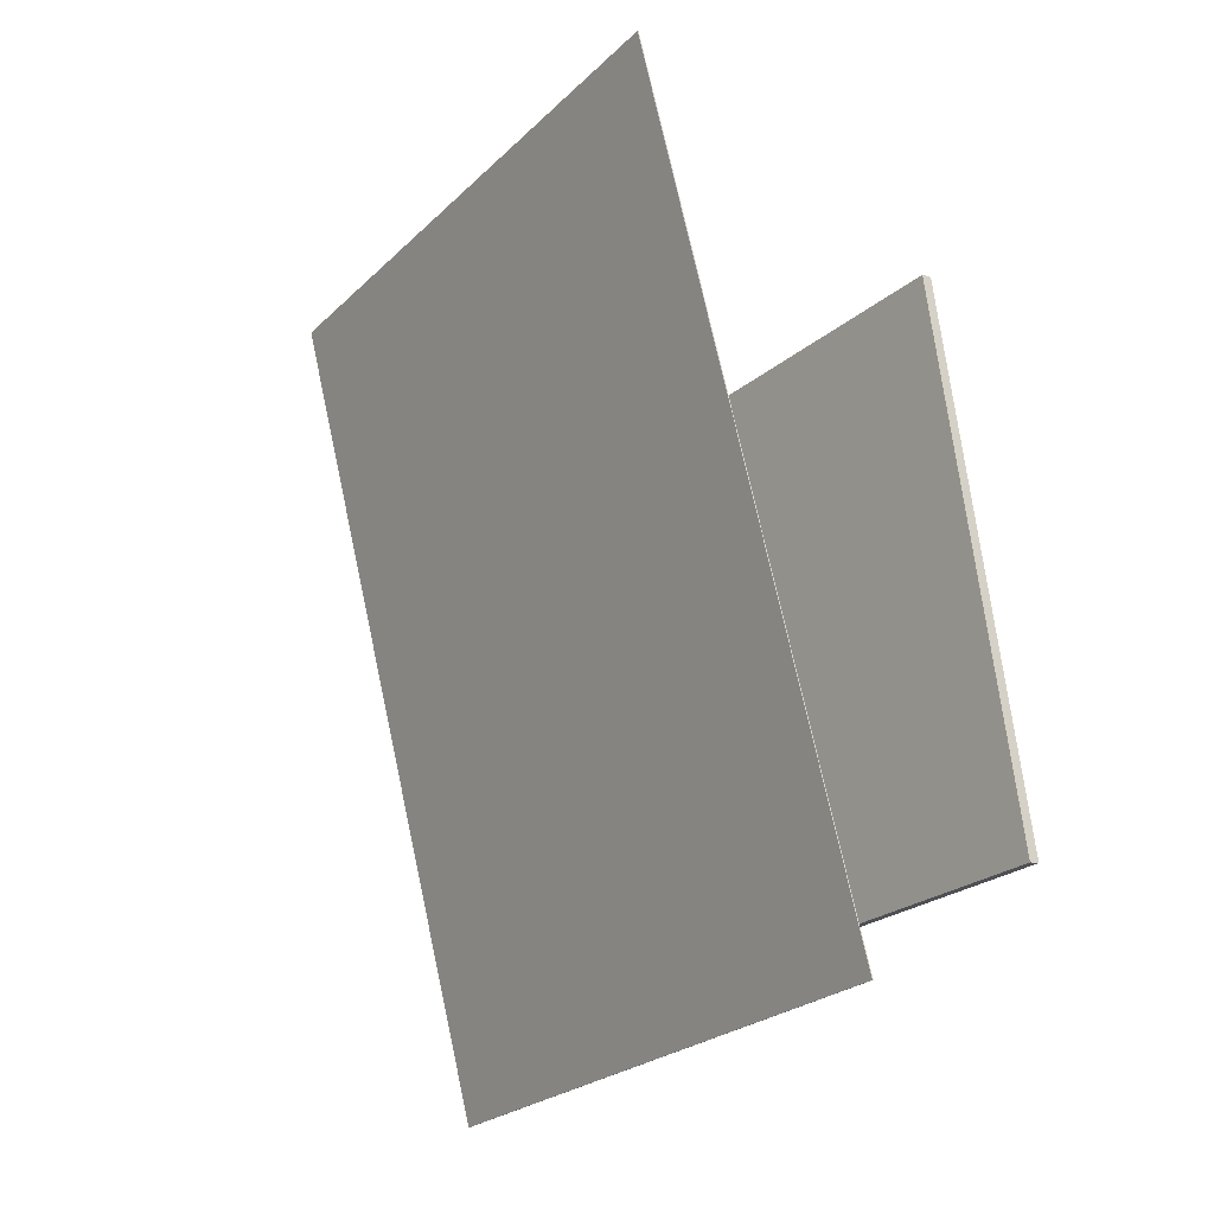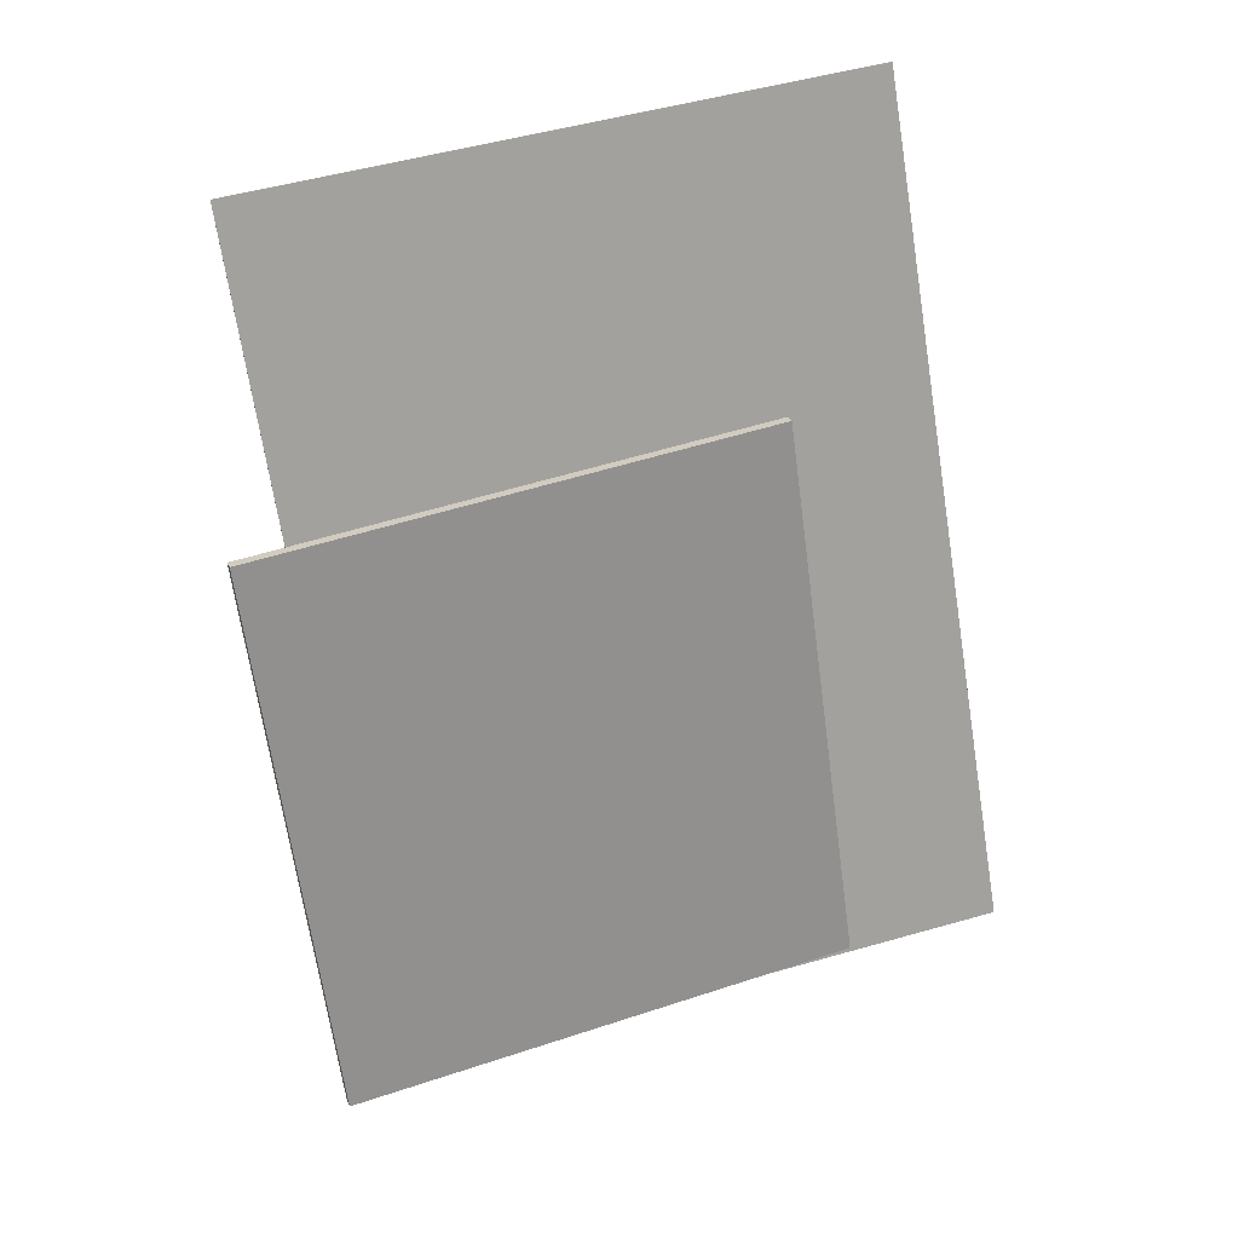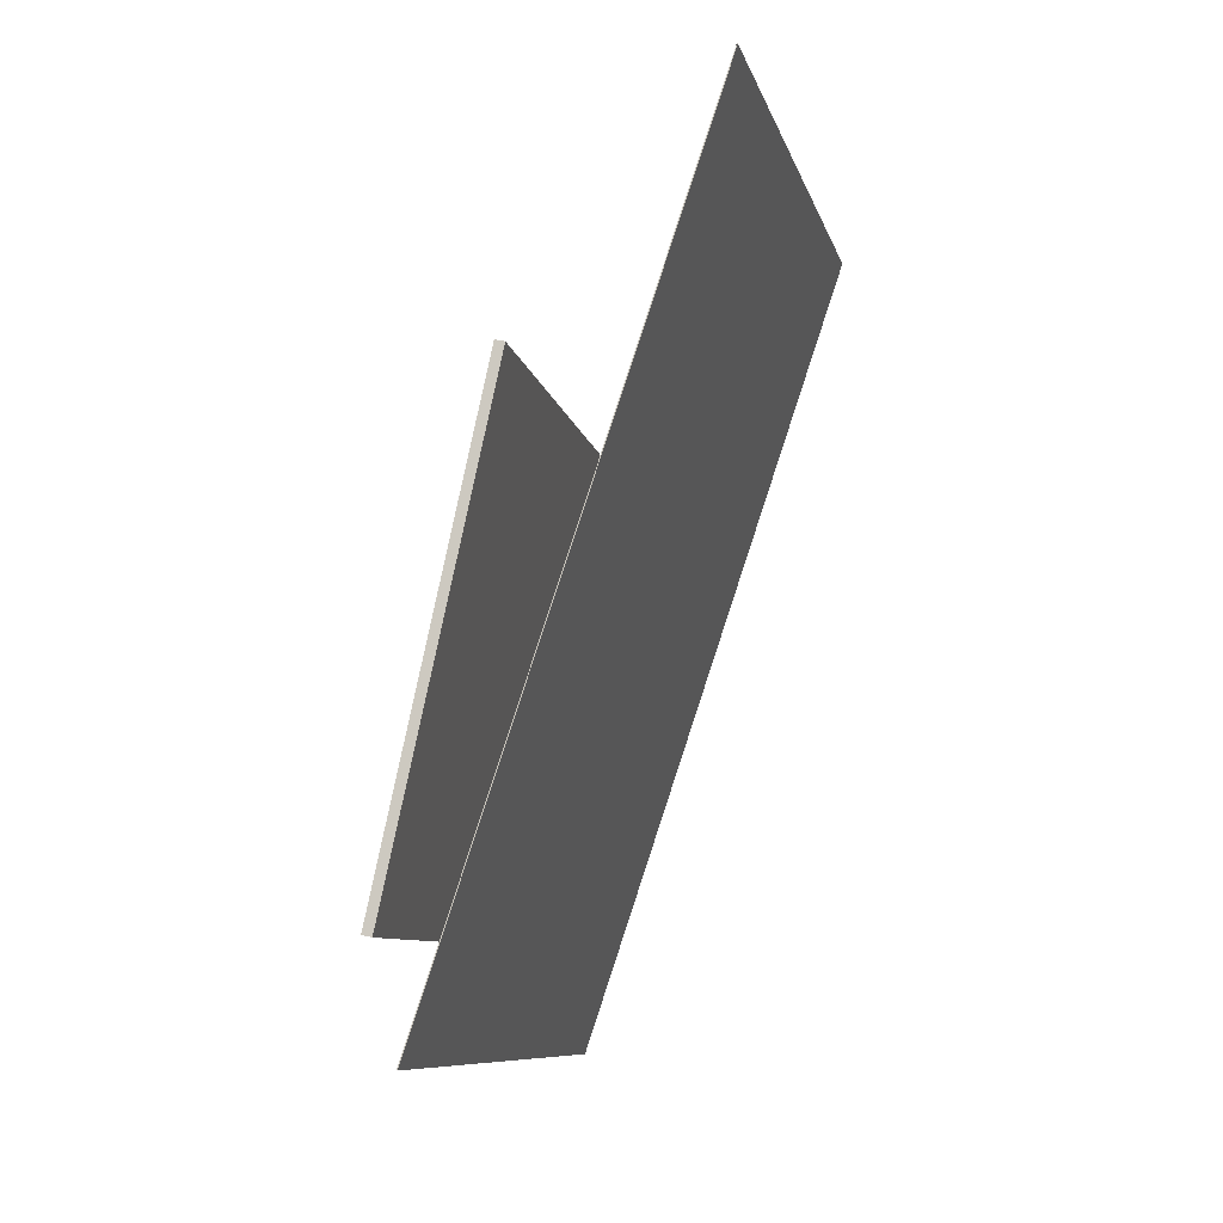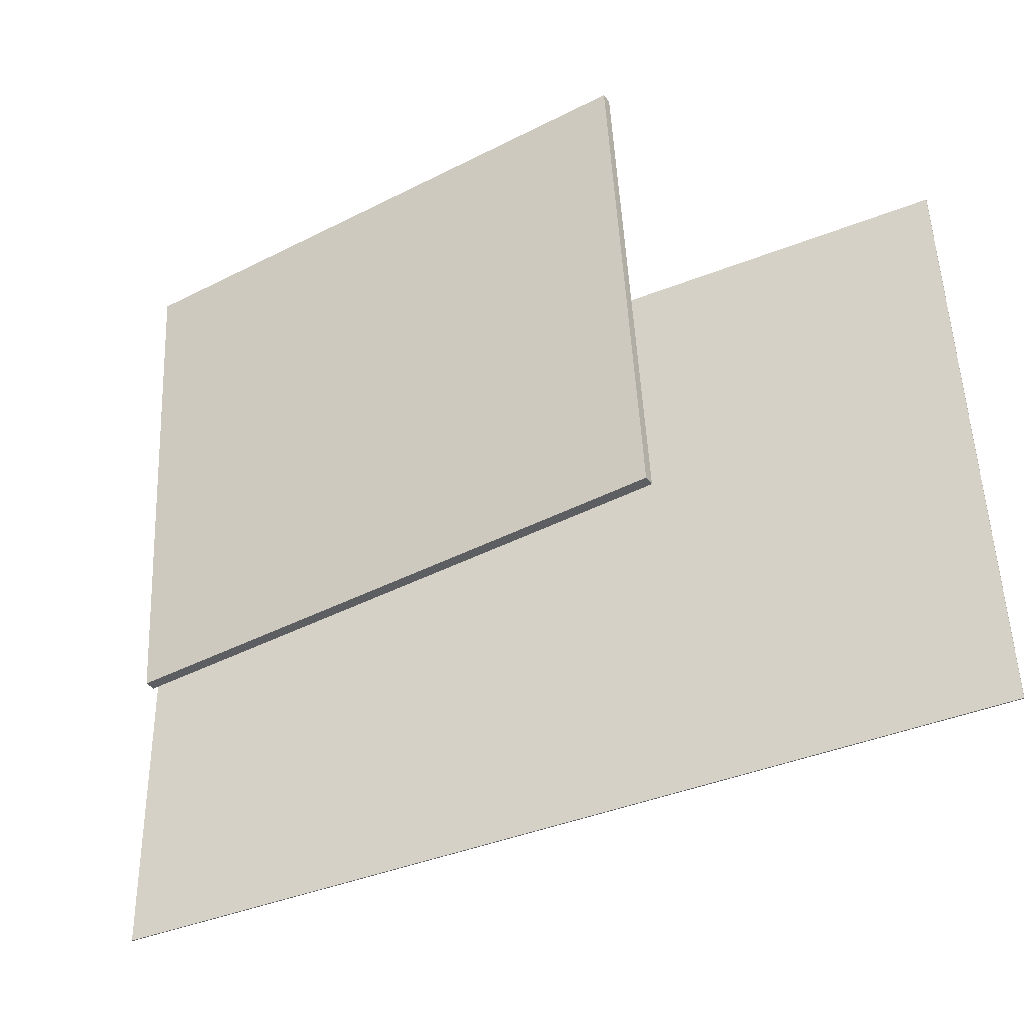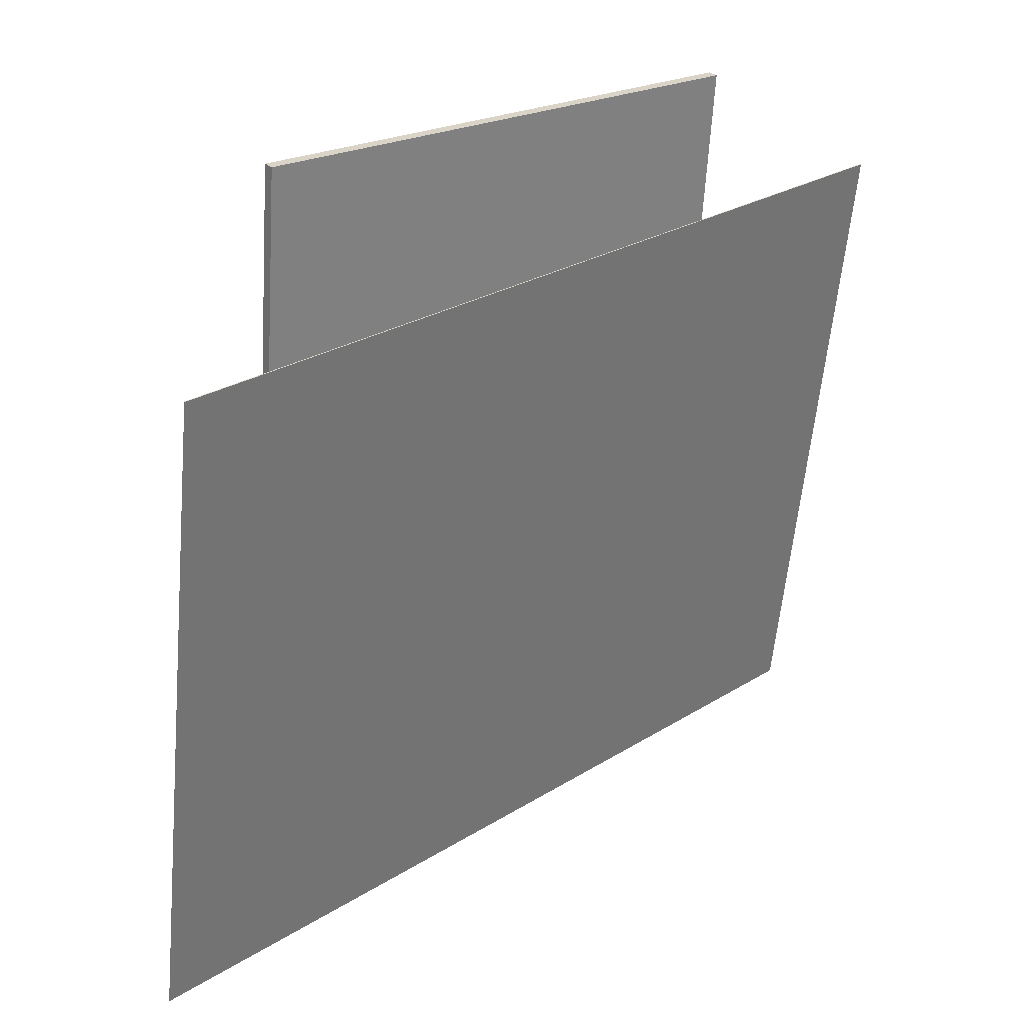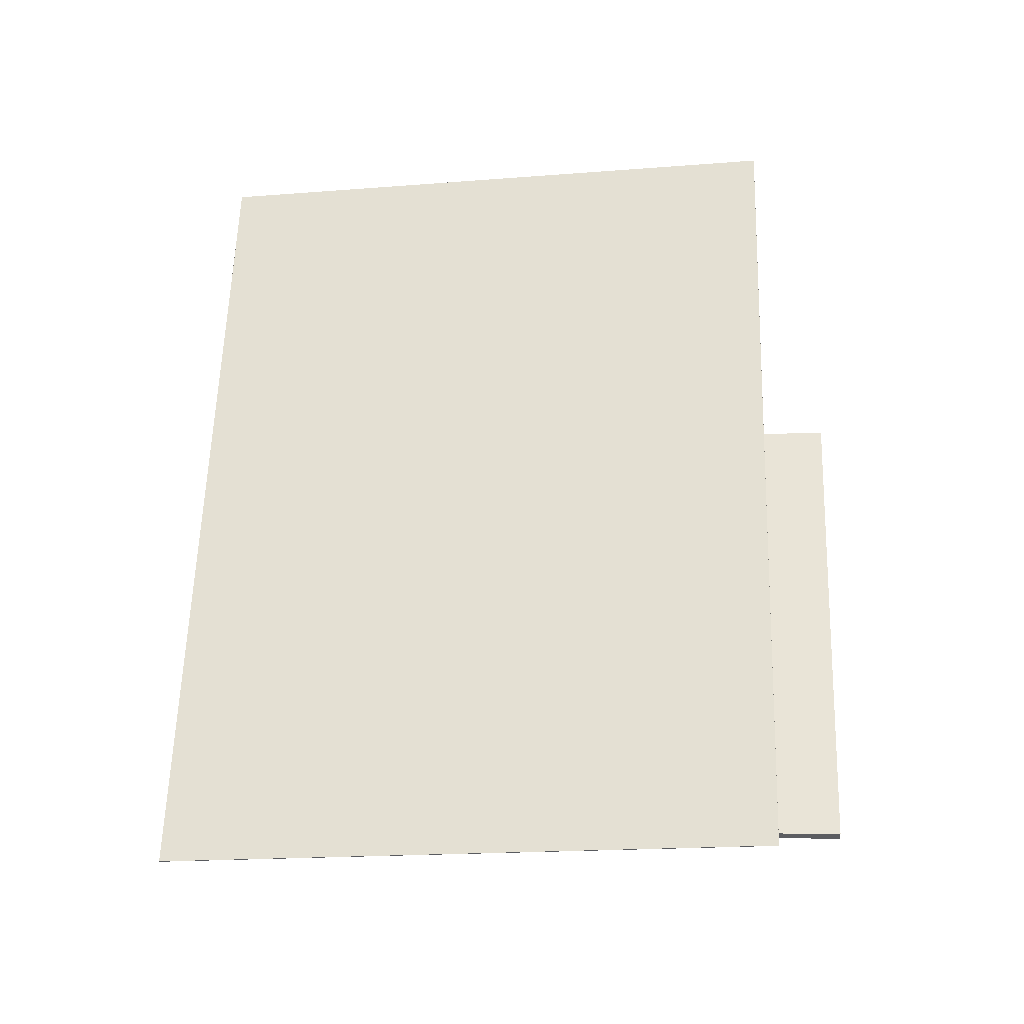
<metadata>
{"format":"obj","ext":"obj","renderer":"f3d","projection":"perspective","resolution":1024,"background":"white","views":[{"elev":-29.8,"azim":-37.2,"up":"+Y"},{"elev":36.0,"azim":69.7,"up":"+Y"},{"elev":-4.5,"azim":-170.3,"up":"+Y"},{"elev":-36.1,"azim":132.6,"up":"+Z"},{"elev":30.0,"azim":-117.2,"up":"+Z"},{"elev":-49.0,"azim":-85.9,"up":"+Y"}]}
</metadata>
<code>
v 0.07407 -0.343 -0.4377
v 0.04027 -0.3866 0.1461
v 0.07324 -0.3433 -0.4377
v 0.03945 -0.3868 0.1461
v -0.1752 0.4273 -0.3946
v -0.209 0.3838 0.1892
v -0.176 0.4271 -0.3947
v -0.2098 0.3835 0.1891
f 1.0 7.0 5.0
f 1.0 3.0 7.0
f 1.0 4.0 3.0
f 1.0 2.0 4.0
f 3.0 8.0 7.0
f 3.0 4.0 8.0
f 5.0 7.0 8.0
f 5.0 8.0 6.0
f 1.0 5.0 6.0
f 1.0 6.0 2.0
f 2.0 6.0 8.0
f 2.0 8.0 4.0
v 0.1453 -0.2567 -0.245
v 0.1455 -0.2879 0.2169
v 0.04292 0.2396 -0.2114
v 0.04319 0.2084 0.2505
v 0.1549 -0.2547 -0.2448
v 0.1552 -0.2859 0.2171
v 0.05259 0.2416 -0.2113
v 0.05287 0.2104 0.2506
f 9.0 15.0 13.0
f 9.0 11.0 15.0
f 9.0 12.0 11.0
f 9.0 10.0 12.0
f 11.0 16.0 15.0
f 11.0 12.0 16.0
f 13.0 15.0 16.0
f 13.0 16.0 14.0
f 9.0 13.0 14.0
f 9.0 14.0 10.0
f 10.0 14.0 16.0
f 10.0 16.0 12.0

</code>
